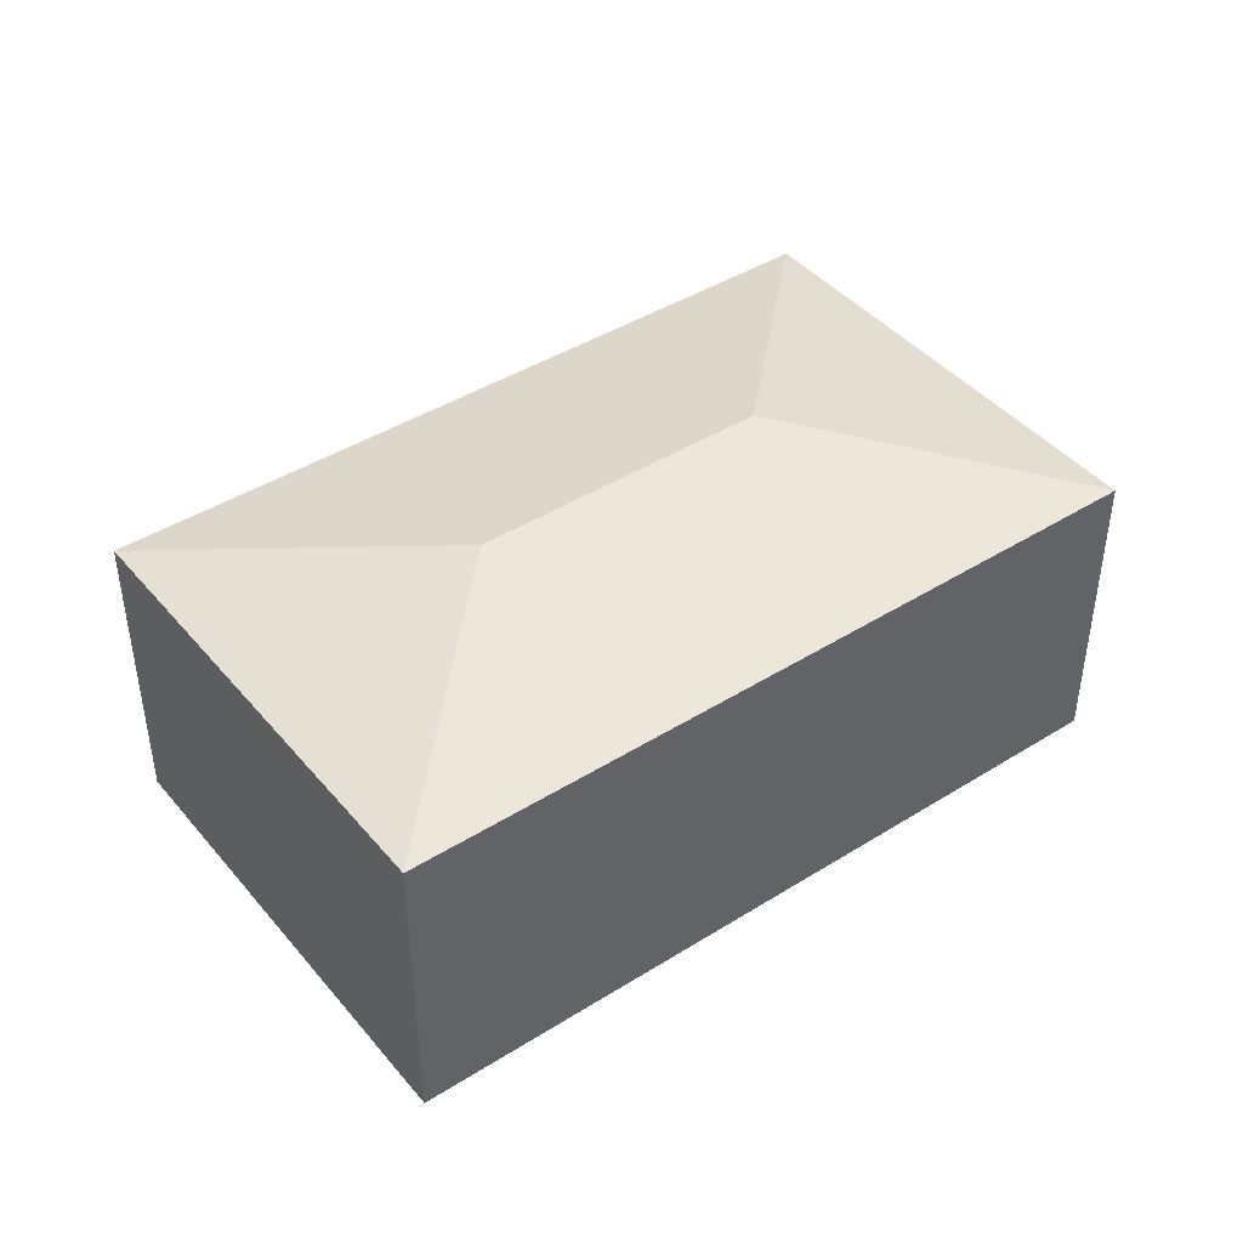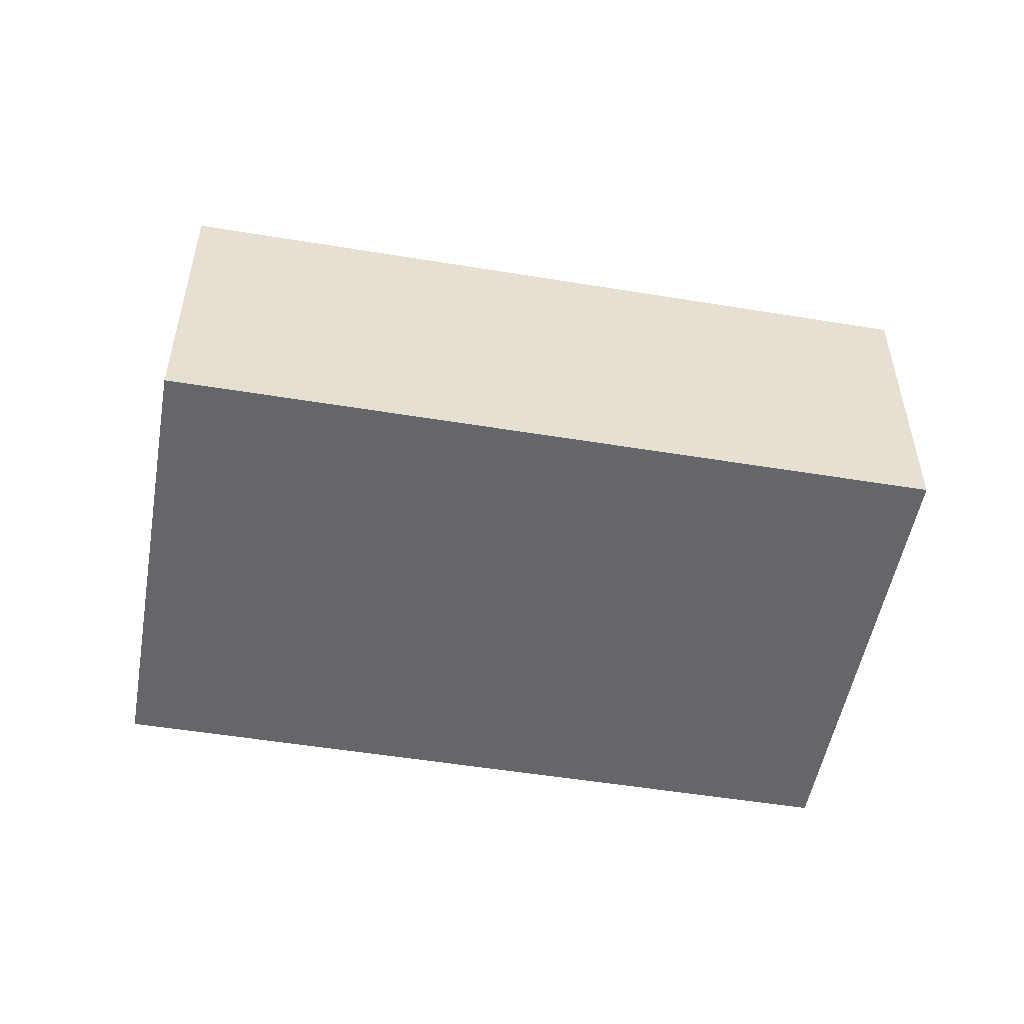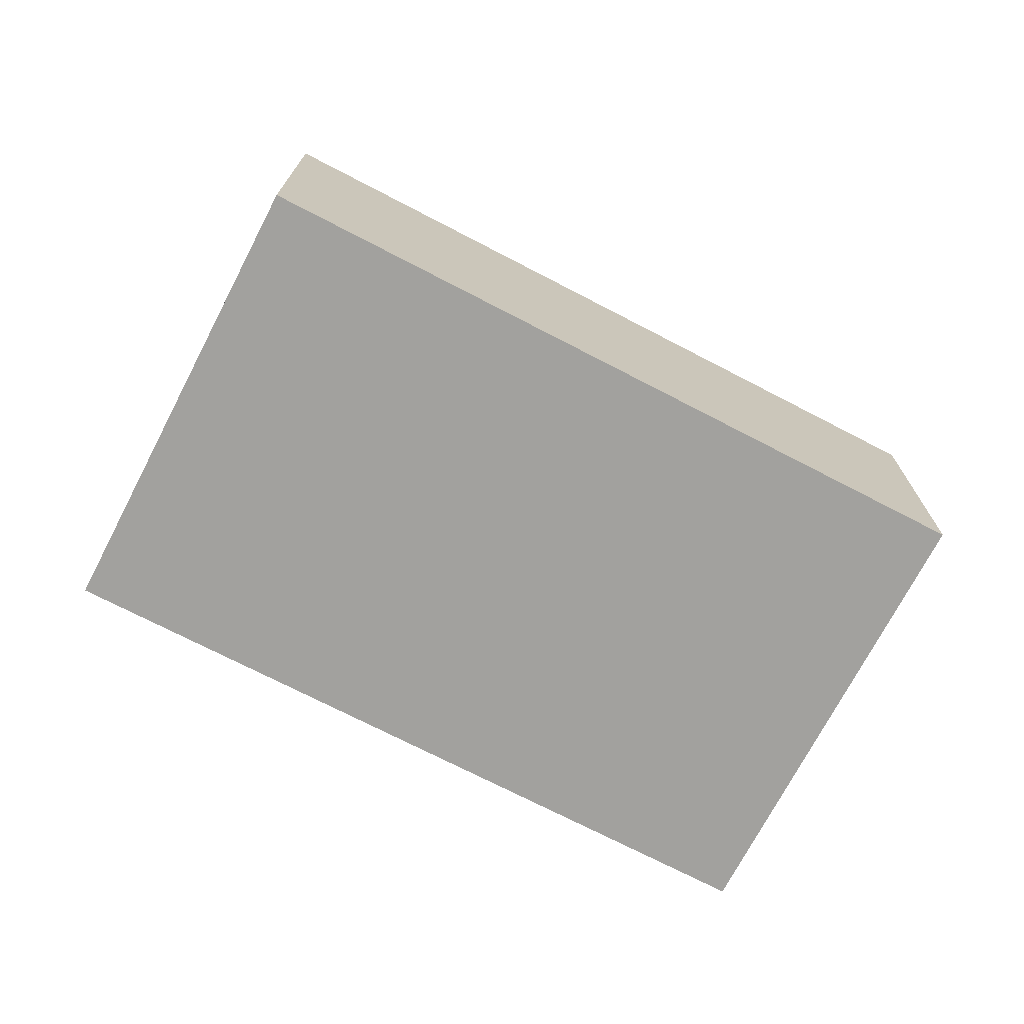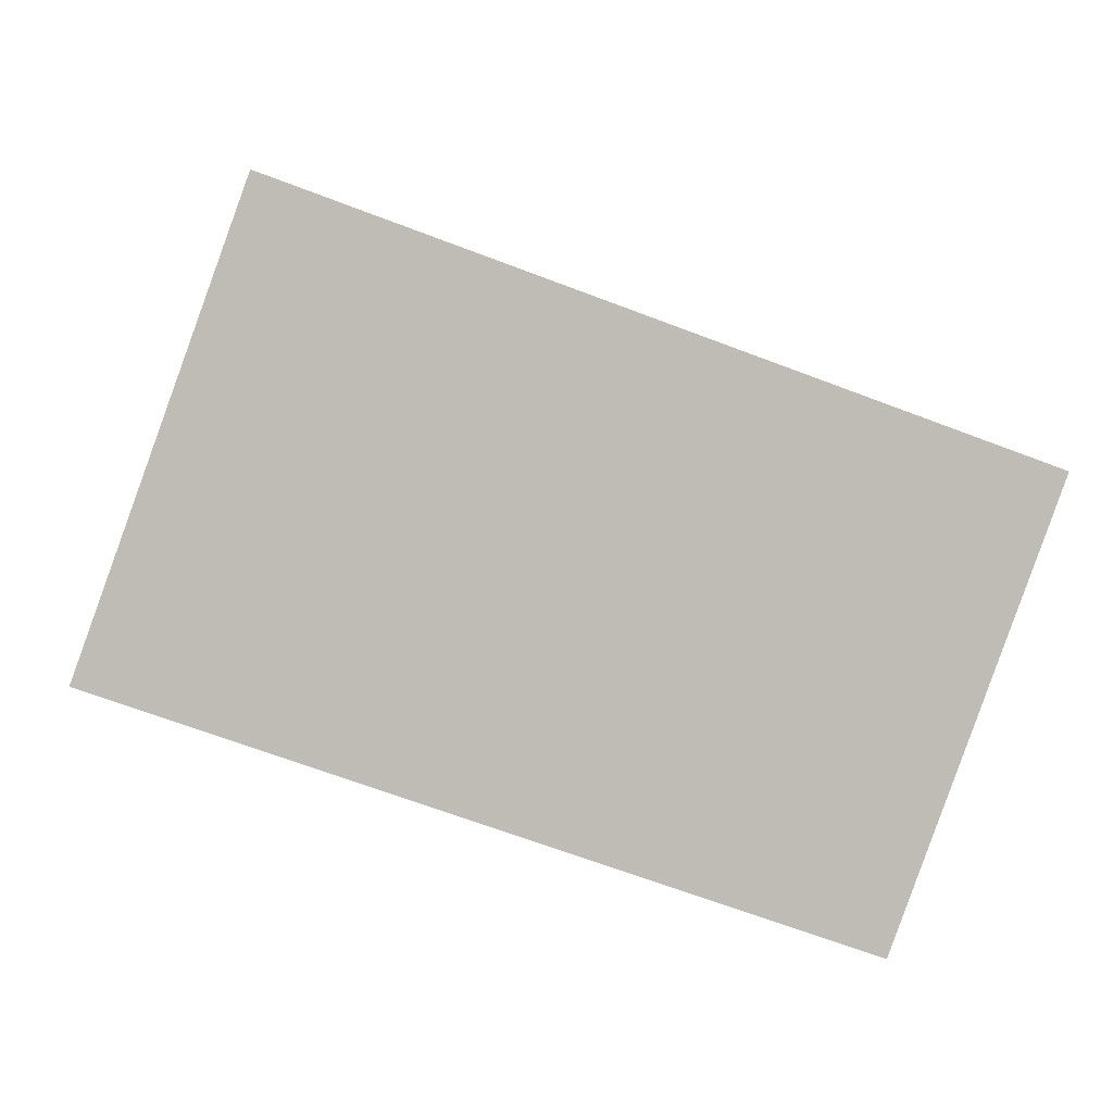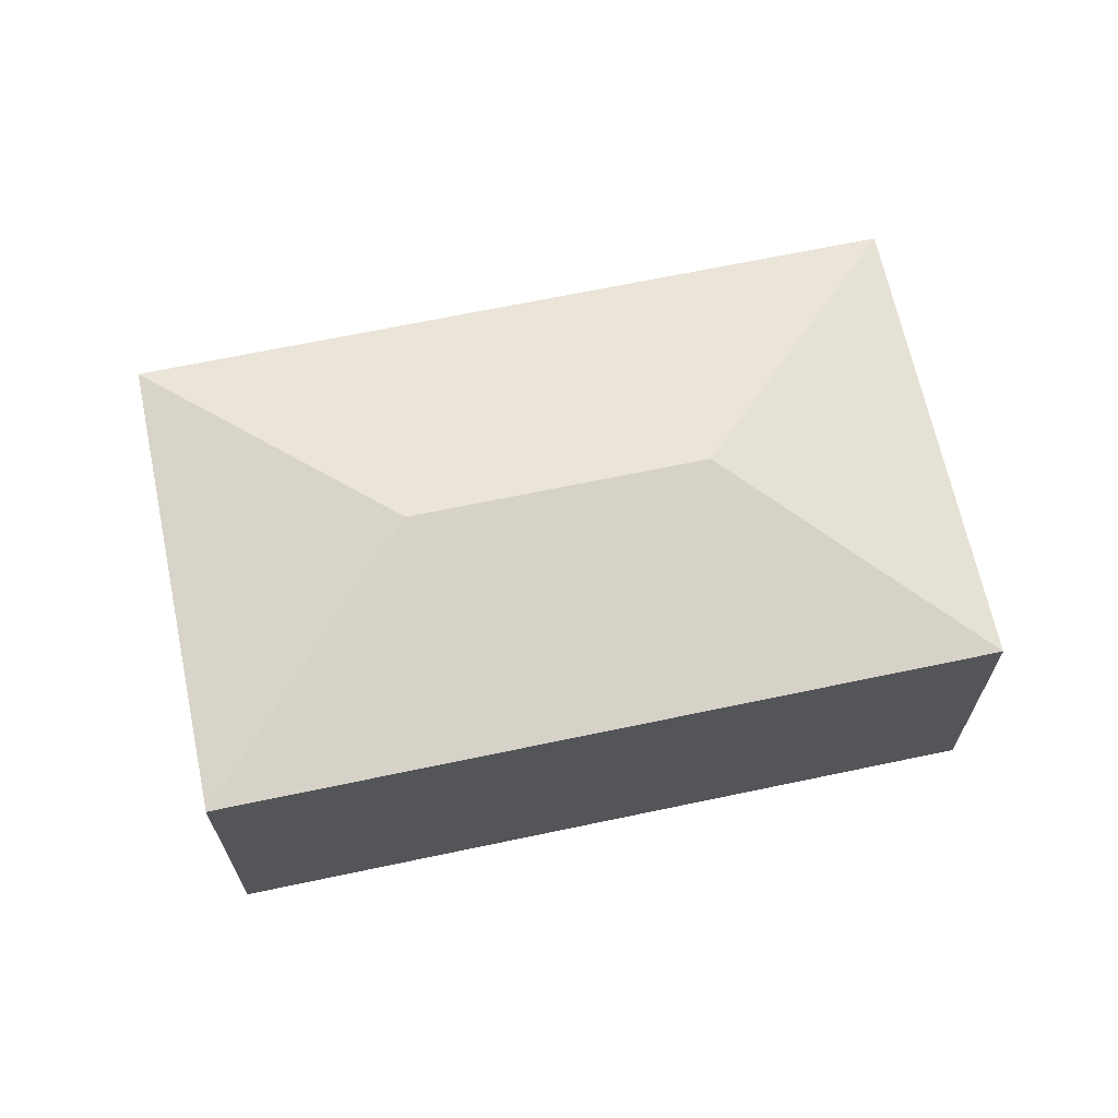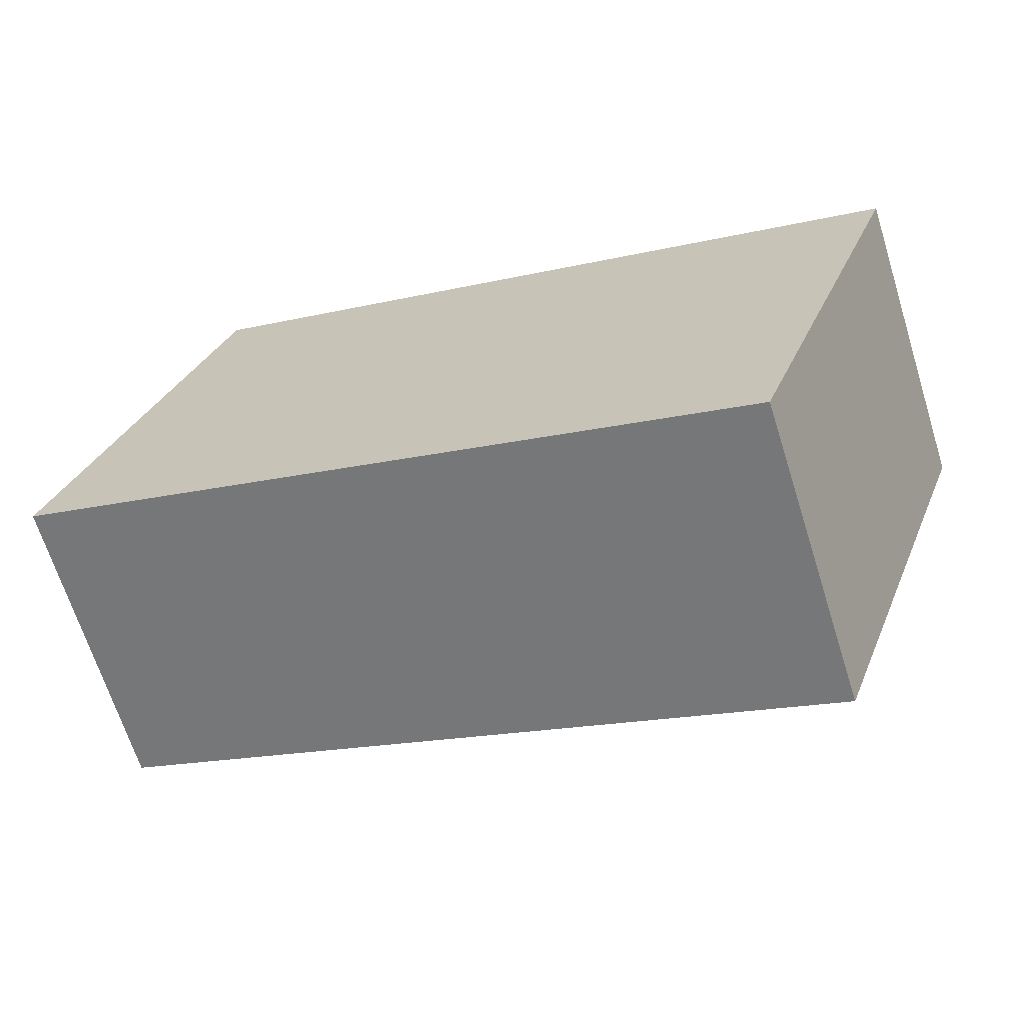
<metadata>
{"format":"obj","ext":"obj","renderer":"f3d","projection":"perspective","resolution":1024,"background":"white","views":[{"elev":43.0,"azim":-16.7,"up":"+Y"},{"elev":-51.9,"azim":9.9,"up":"+Y"},{"elev":-72.1,"azim":-7.5,"up":"+Y"},{"elev":6.0,"azim":-6.5,"up":"+Z"},{"elev":66.6,"azim":-172.0,"up":"+Y"},{"elev":-67.1,"azim":17.4,"up":"+Z"}]}
</metadata>
<code>
v  2.037 2.343 0.951
v  4.897 2.011 -1.779
v  0 2.011 1.231e-16
v  3.946 2.343 0.258
v  5.983 2.011 1.209
v  1.086 2.011 2.988
v  0 0 0
v  1.086 -1.83e-16 2.988
v  5.983 -7.403e-17 1.209
v  4.897 1.089e-16 -1.779
g defaultobject
f 1 2 3
f 2 1 4
f 4 5 2
f 1 3 6
f 4 6 5
f 6 4 1
f 7 6 3
f 6 7 8
f 8 5 6
f 5 8 9
f 9 2 5
f 2 9 10
f 10 3 2
f 3 10 7
f 10 8 7
f 8 10 9

</code>
